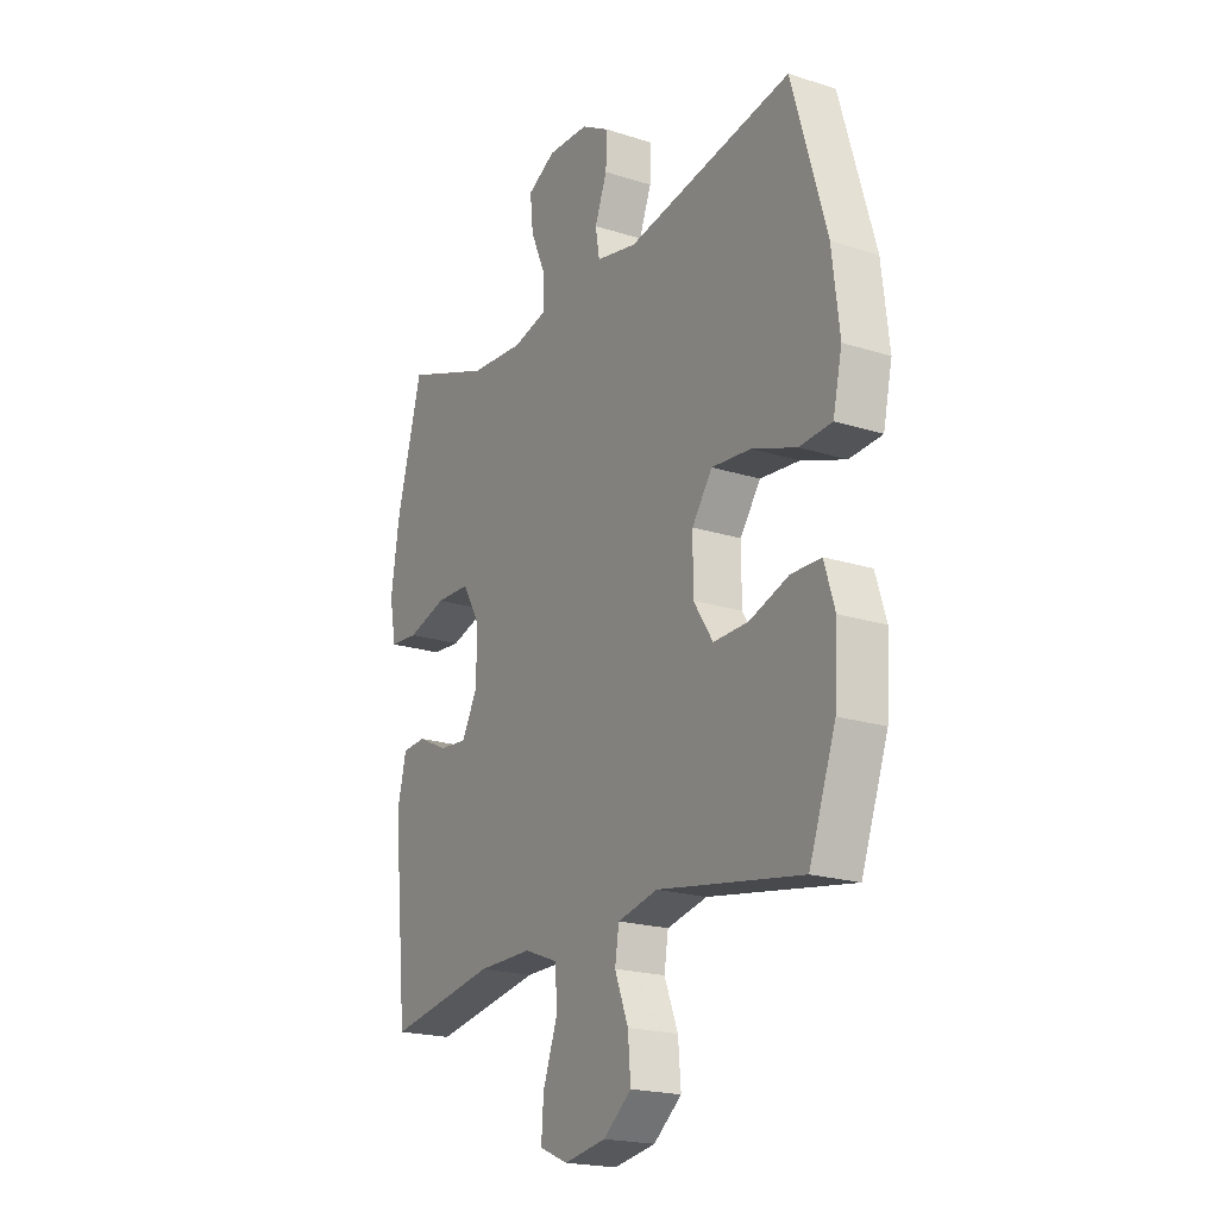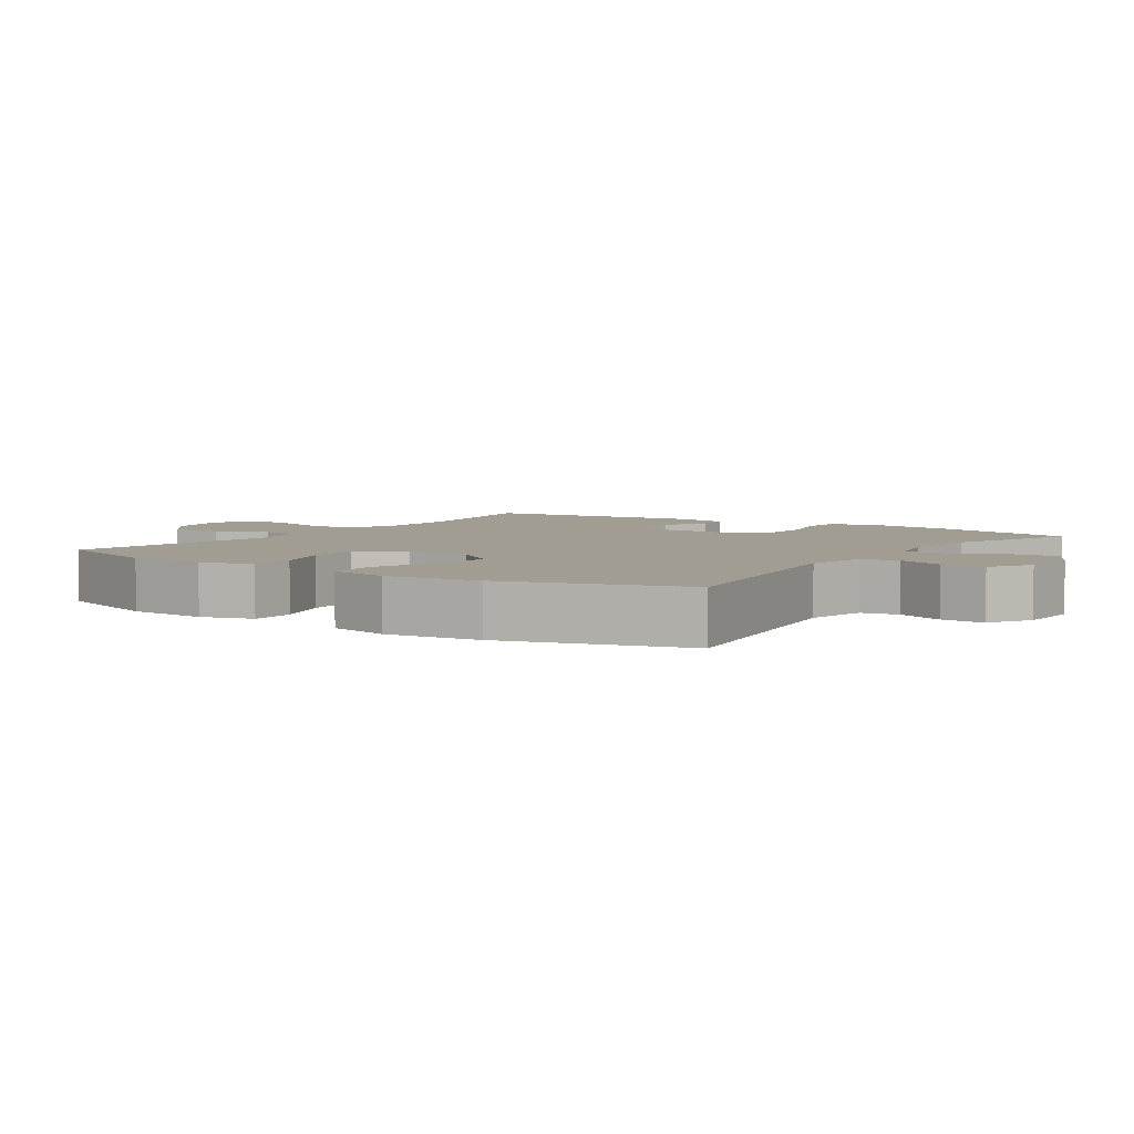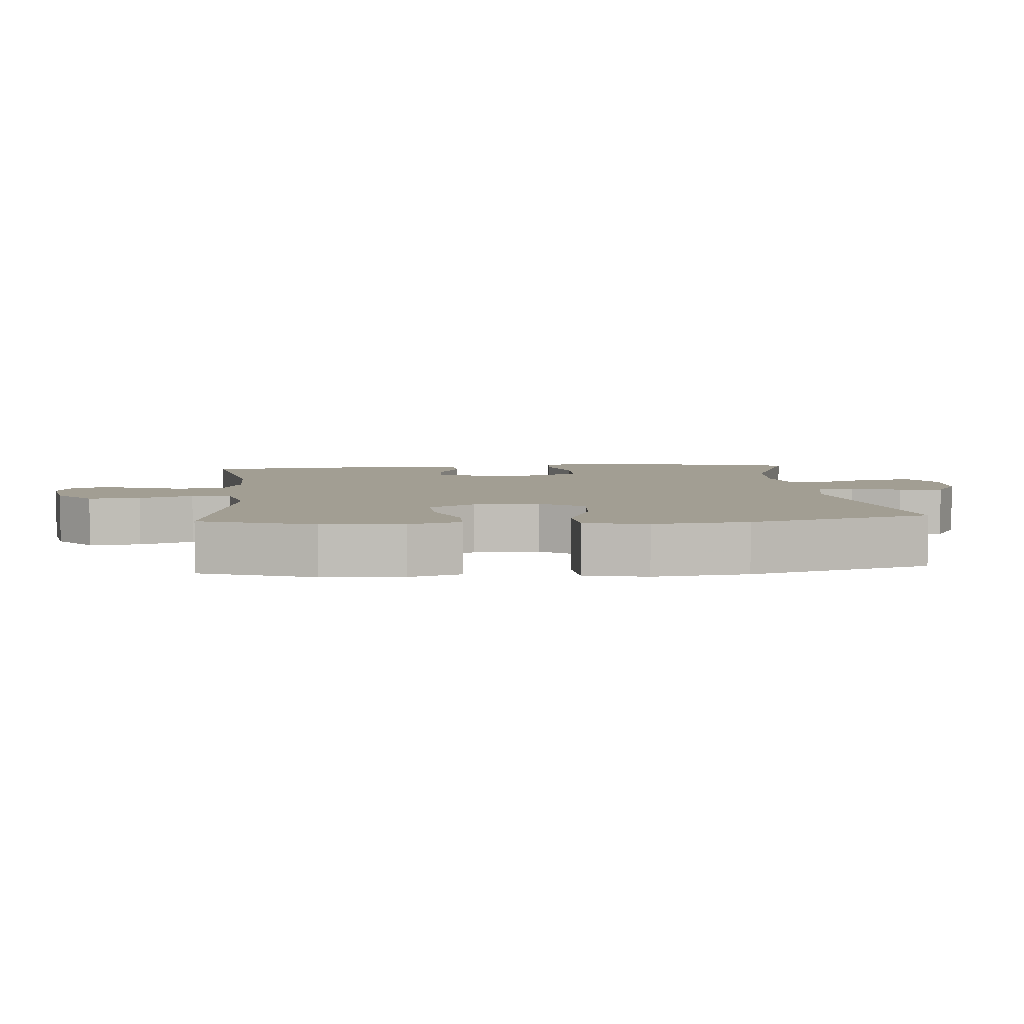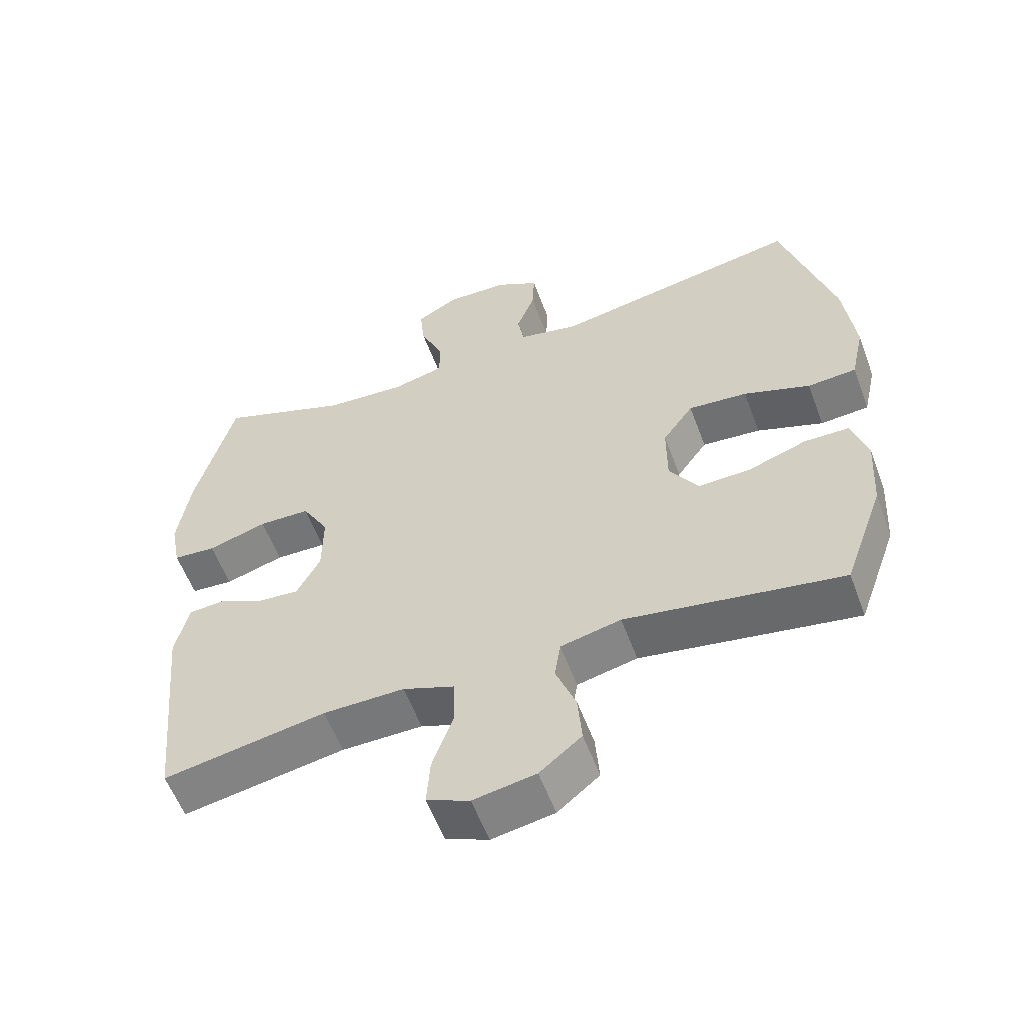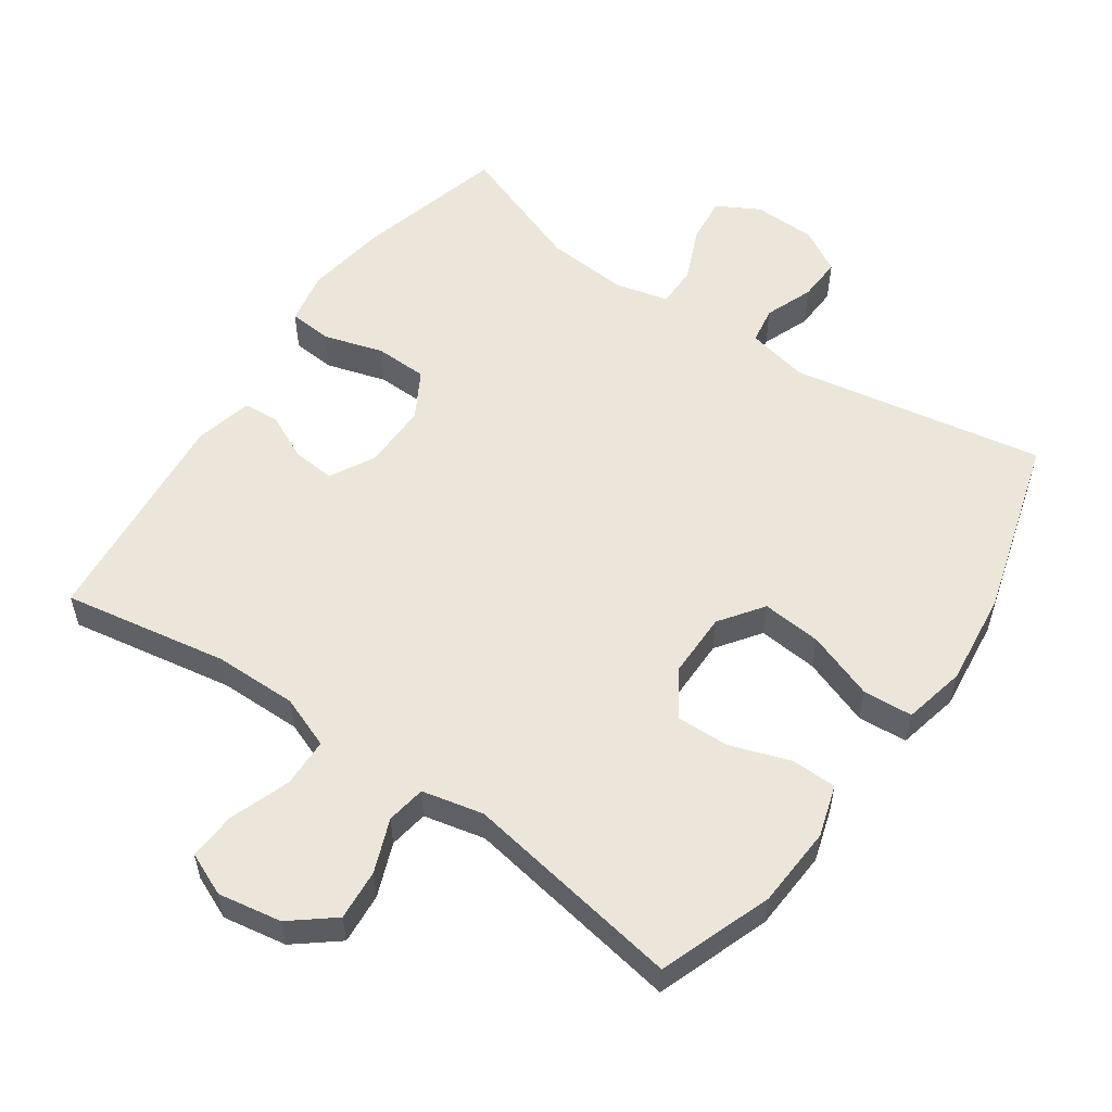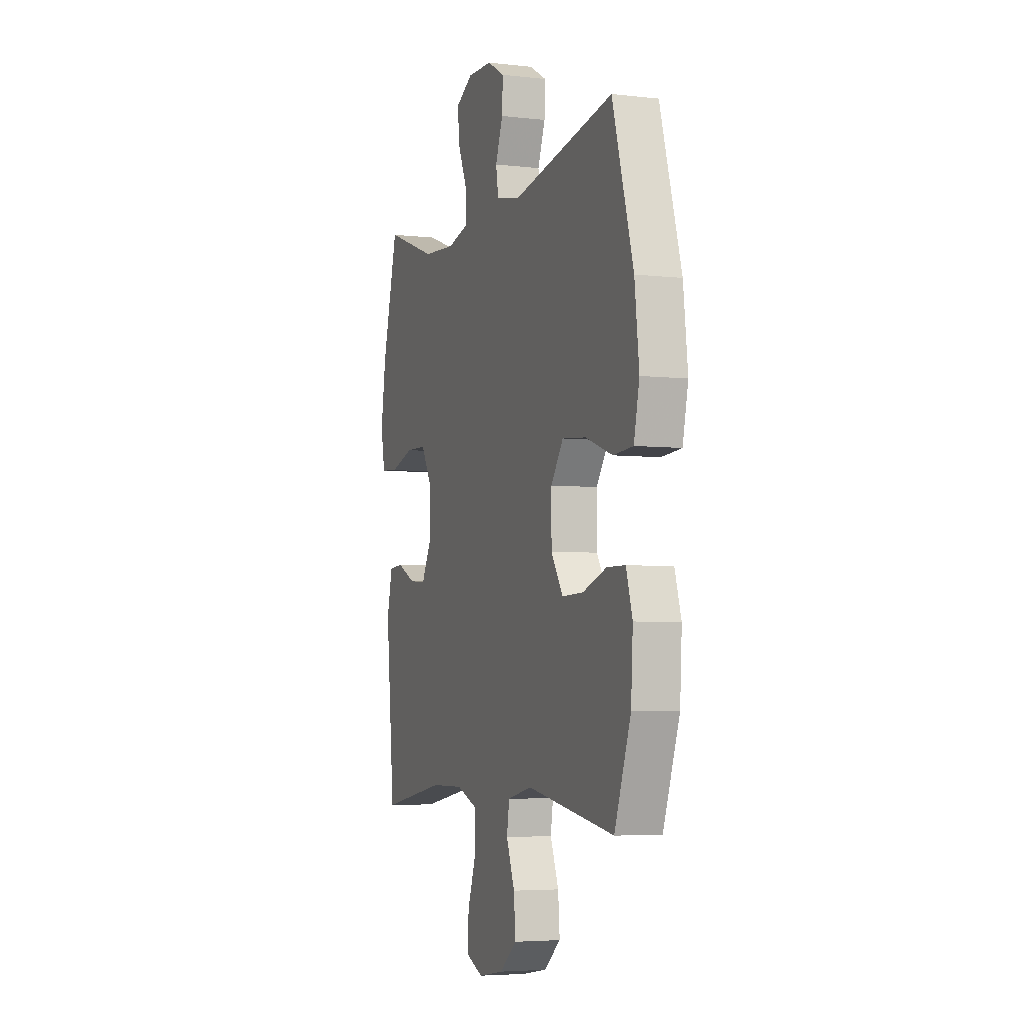
<metadata>
{"format":"obj","ext":"obj","renderer":"f3d","projection":"perspective","resolution":1024,"background":"white","views":[{"elev":-20.1,"azim":-120.3,"up":"+Z"},{"elev":4.7,"azim":-55.6,"up":"+Y"},{"elev":5.1,"azim":-95.1,"up":"+Y"},{"elev":-57.2,"azim":-159.7,"up":"+Z"},{"elev":55.6,"azim":-145.2,"up":"+Y"},{"elev":-4.8,"azim":-110.0,"up":"+Z"}]}
</metadata>
<code>
v 0.5 0.07 0.5
v 0.557 0.07 0.285
v 0.575 0.07 0.165
v 0.56 0.07 0.087
v 0.497 0.07 0.082
v 0.41 0.07 0.108
v 0.334 0.07 0.106
v 0.295 0.07 0.038
v 0.296 0.07 -0.058
v 0.331 0.07 -0.123
v 0.392 0.07 -0.118
v 0.46 0.07 -0.086
v 0.512 0.07 -0.09
v 0.532 0.07 -0.174
v 0.5 0.07 -0.5
v 0.26 0.07 -0.458
v 0.14 0.07 -0.457
v 0.064 0.07 -0.486
v 0.062 0.07 -0.557
v 0.093 0.07 -0.644
v 0.098 0.07 -0.714
v 0.035 0.07 -0.741
v -0.057 0.07 -0.725
v -0.119 0.07 -0.675
v -0.113 0.07 -0.601
v -0.083 0.07 -0.524
v -0.092 0.07 -0.467
v -0.181 0.07 -0.447
v -0.5 0.07 -0.5
v -0.559 0.07 -0.336
v -0.566 0.07 -0.219
v -0.543 0.07 -0.144
v -0.477 0.07 -0.143
v -0.39 0.07 -0.173
v -0.313 0.07 -0.175
v -0.27 0.07 -0.109
v -0.27 0.07 -0.014
v -0.315 0.07 0.049
v -0.402 0.07 0.041
v -0.5 0.07 0.006
v -0.572 0.07 0.011
v -0.592 0.07 0.101
v -0.576 0.07 0.238
v -0.5 0.07 0.5
v -0.132 0.07 0.434
v -0.042 0.07 0.453
v -0.033 0.07 0.507
v -0.06 0.07 0.577
v -0.063 0.07 0.641
v 0 0.07 0.677
v 0.091 0.07 0.68
v 0.153 0.07 0.646
v 0.146 0.07 0.578
v 0.112 0.07 0.5
v 0.112 0.07 0.44
v 0.189 0.07 0.421
v 0.309 0.07 0.43
v 0.5 0 0.5
v 0.557 0 0.285
v 0.575 0 0.165
v 0.56 0 0.087
v 0.497 0 0.082
v 0.41 0 0.108
v 0.334 0 0.106
v 0.295 0 0.038
v 0.296 0 -0.058
v 0.331 0 -0.123
v 0.392 0 -0.118
v 0.46 0 -0.086
v 0.512 0 -0.09
v 0.532 0 -0.174
v 0.5 0 -0.5
v 0.26 0 -0.458
v 0.14 0 -0.457
v 0.064 0 -0.486
v 0.062 0 -0.557
v 0.093 0 -0.644
v 0.098 0 -0.714
v 0.035 0 -0.741
v -0.057 0 -0.725
v -0.119 0 -0.675
v -0.113 0 -0.601
v -0.083 0 -0.524
v -0.092 0 -0.467
v -0.181 0 -0.447
v -0.5 0 -0.5
v -0.559 0 -0.336
v -0.566 0 -0.219
v -0.543 0 -0.144
v -0.477 0 -0.143
v -0.39 0 -0.173
v -0.313 0 -0.175
v -0.27 0 -0.109
v -0.27 0 -0.014
v -0.315 0 0.049
v -0.402 0 0.041
v -0.5 0 0.006
v -0.572 0 0.011
v -0.592 0 0.101
v -0.576 0 0.238
v -0.5 0 0.5
v -0.132 0 0.434
v -0.042 0 0.453
v -0.033 0 0.507
v -0.06 0 0.577
v -0.063 0 0.641
v 0 0 0.677
v 0.091 0 0.68
v 0.153 0 0.646
v 0.146 0 0.578
v 0.112 0 0.5
v 0.112 0 0.44
v 0.189 0 0.421
v 0.309 0 0.43
f 51 52 53 54
f 51 54 55
f 50 51 55
f 47 48 49 50
f 46 47 50 55
f 45 46 55 56
f 43 44 45
f 42 43 45 56
f 39 40 41 42
f 38 39 42 56
f 31 32 33 34
f 31 34 35
f 28 29 30 31
f 27 28 31 35
f 23 24 25 26
f 21 22 23 26
f 19 20 21 26
f 18 19 26 27
f 17 18 27 35
f 13 14 15 16
f 11 12 13 16
f 10 11 16 17
f 9 10 17 35
f 3 4 5 6
f 3 6 7
f 57 1 2 3
f 57 3 7
f 37 38 56 57
f 36 37 57 7
f 8 9 35 36
f 7 8 36
f 111 110 109 108
f 112 111 108
f 112 108 107
f 107 106 105 104
f 112 107 104 103
f 113 112 103 102
f 102 101 100
f 113 102 100 99
f 99 98 97 96
f 113 99 96 95
f 91 90 89 88
f 92 91 88
f 88 87 86 85
f 92 88 85 84
f 83 82 81 80
f 83 80 79 78
f 83 78 77 76
f 84 83 76 75
f 92 84 75 74
f 73 72 71 70
f 73 70 69 68
f 74 73 68 67
f 92 74 67 66
f 63 62 61 60
f 64 63 60
f 60 59 58 114
f 64 60 114
f 114 113 95 94
f 64 114 94 93
f 93 92 66 65
f 93 65 64
f 1 58 59 2
f 2 59 60 3
f 3 60 61 4
f 4 61 62 5
f 5 62 63 6
f 6 63 64 7
f 7 64 65 8
f 8 65 66 9
f 9 66 67 10
f 10 67 68 11
f 11 68 69 12
f 12 69 70 13
f 13 70 71 14
f 14 71 72 15
f 15 72 73 16
f 16 73 74 17
f 17 74 75 18
f 18 75 76 19
f 19 76 77 20
f 20 77 78 21
f 21 78 79 22
f 22 79 80 23
f 23 80 81 24
f 24 81 82 25
f 25 82 83 26
f 26 83 84 27
f 27 84 85 28
f 28 85 86 29
f 29 86 87 30
f 30 87 88 31
f 31 88 89 32
f 32 89 90 33
f 33 90 91 34
f 34 91 92 35
f 35 92 93 36
f 36 93 94 37
f 37 94 95 38
f 38 95 96 39
f 39 96 97 40
f 40 97 98 41
f 41 98 99 42
f 42 99 100 43
f 43 100 101 44
f 44 101 102 45
f 45 102 103 46
f 46 103 104 47
f 47 104 105 48
f 48 105 106 49
f 49 106 107 50
f 50 107 108 51
f 51 108 109 52
f 52 109 110 53
f 53 110 111 54
f 54 111 112 55
f 55 112 113 56
f 56 113 114 57
f 57 114 58 1

</code>
